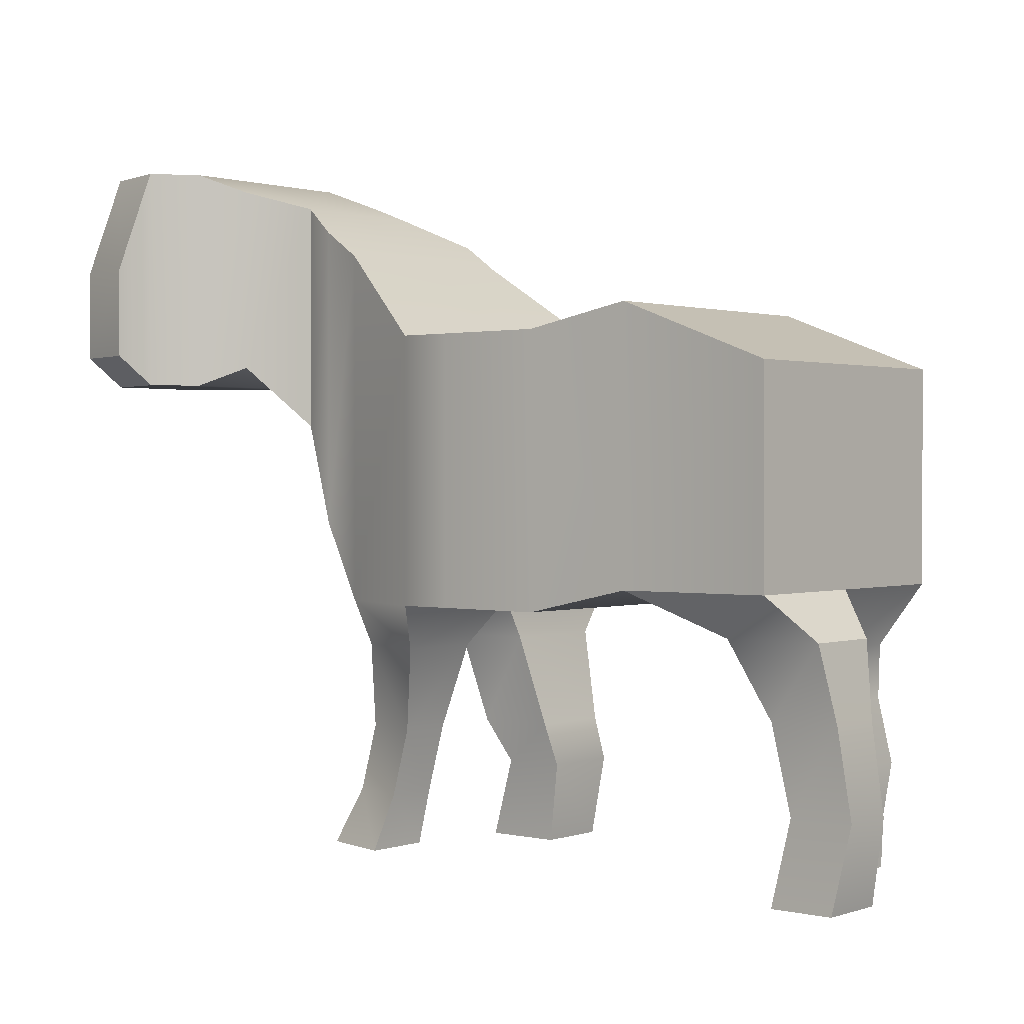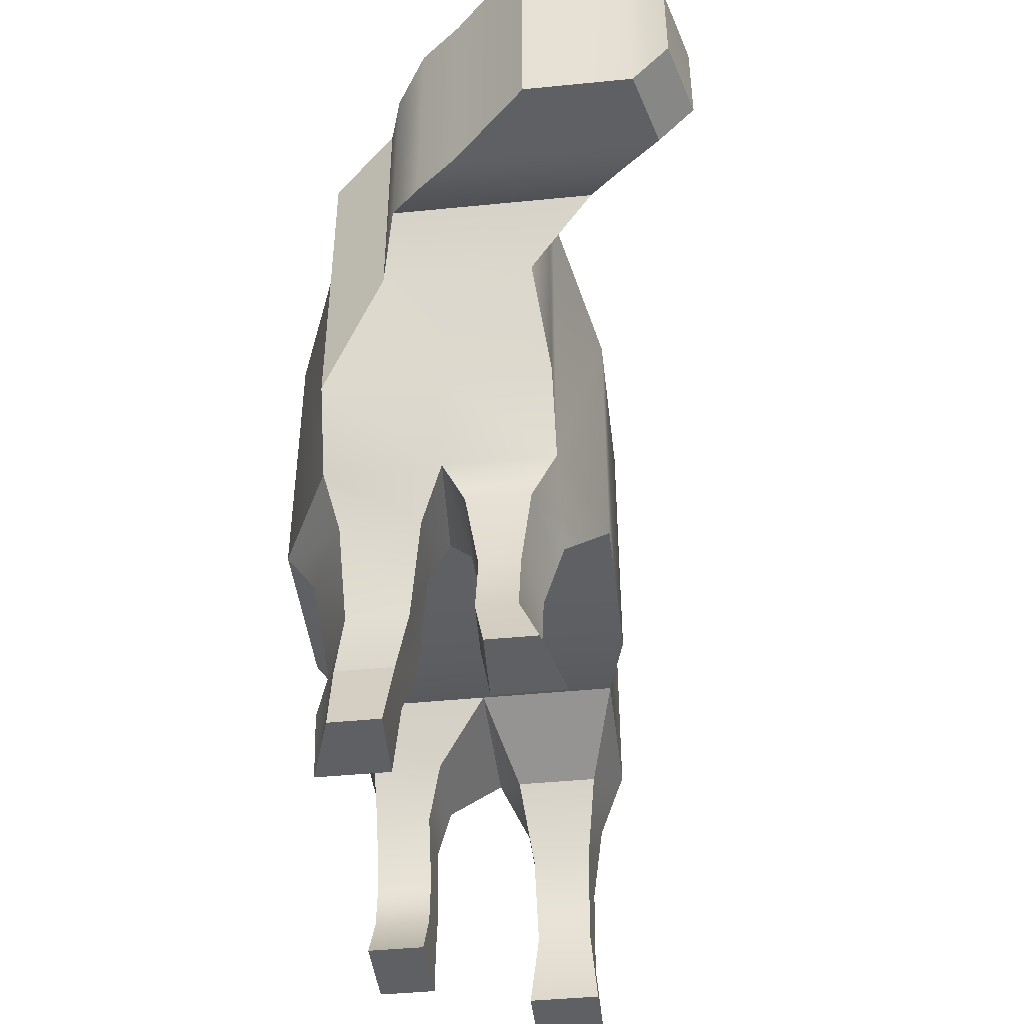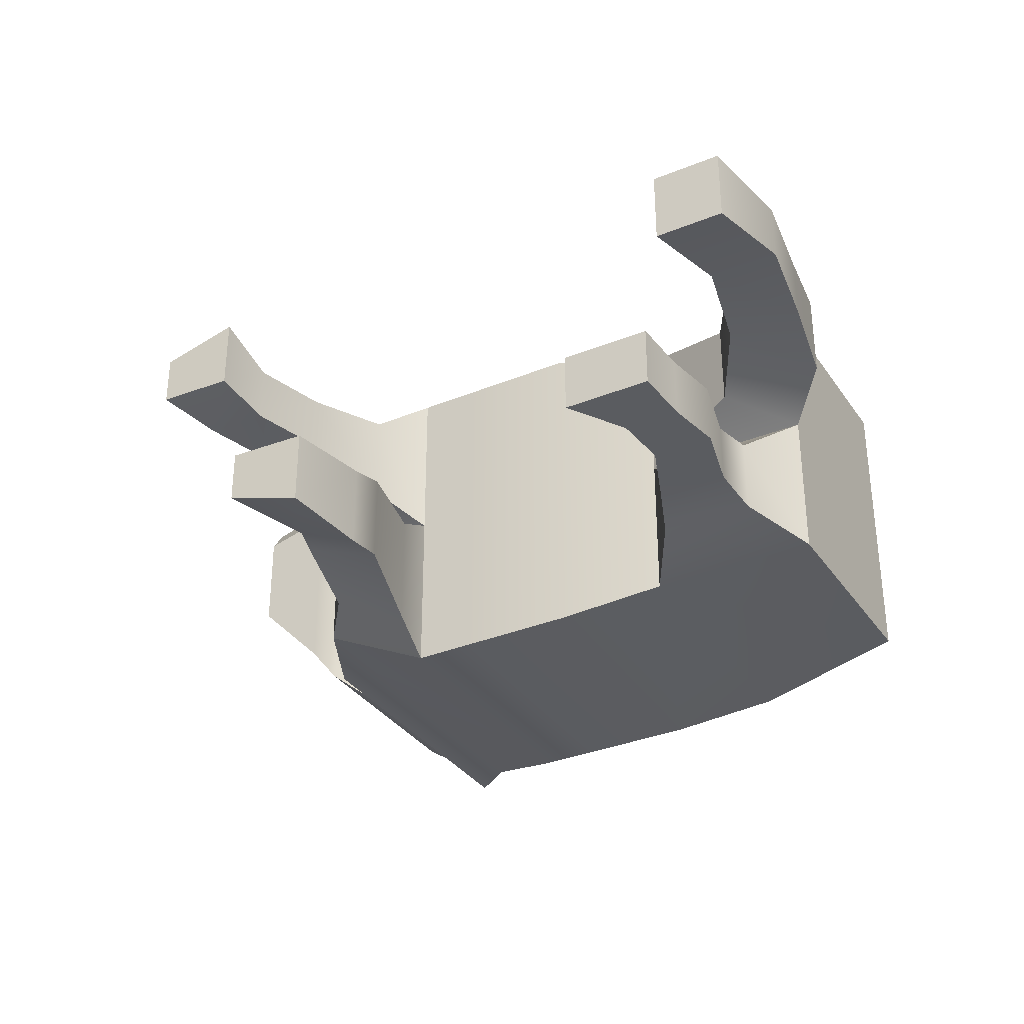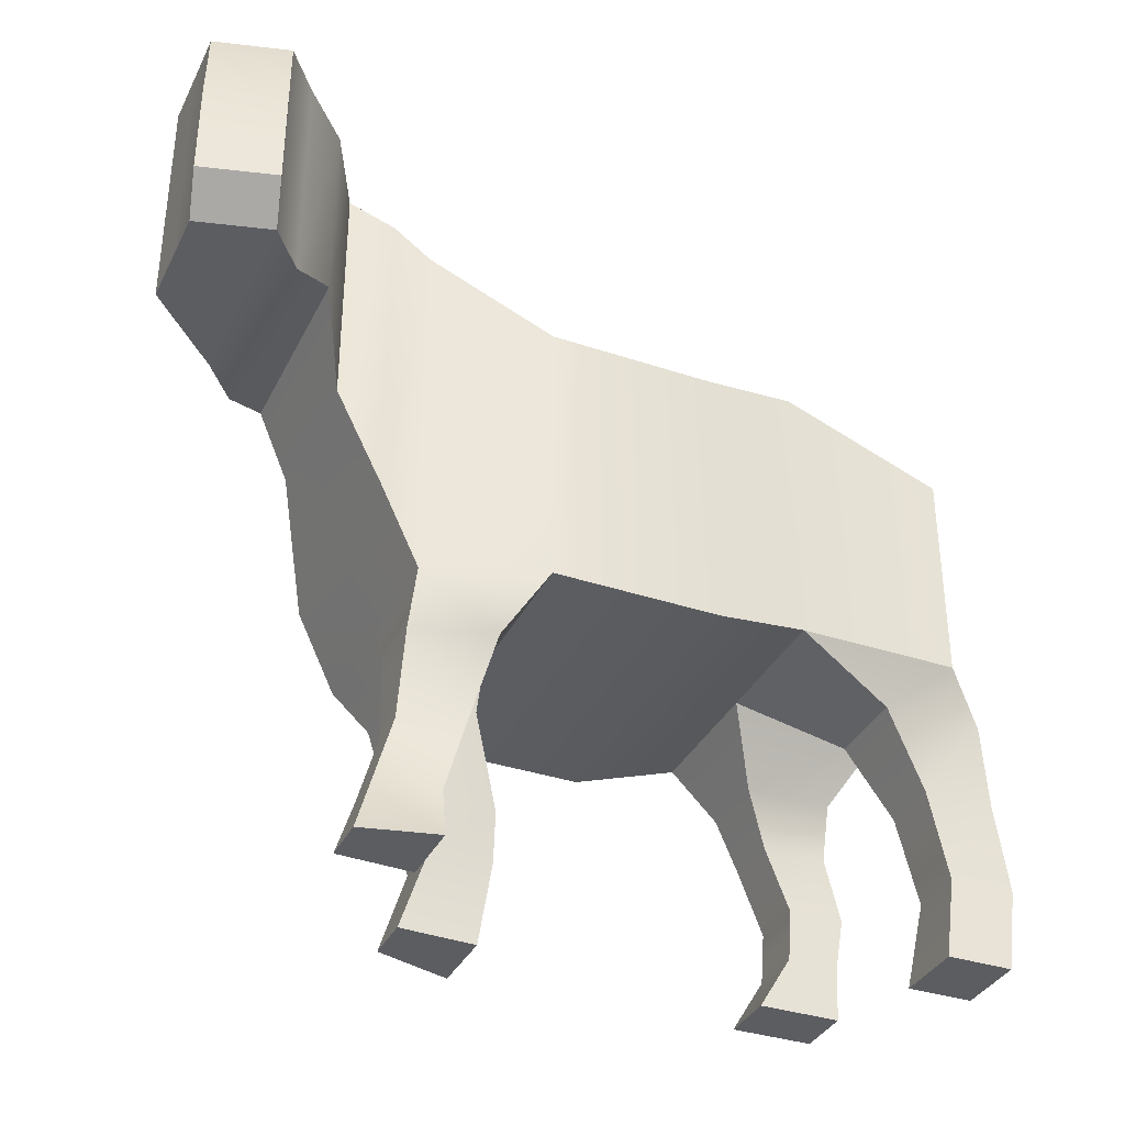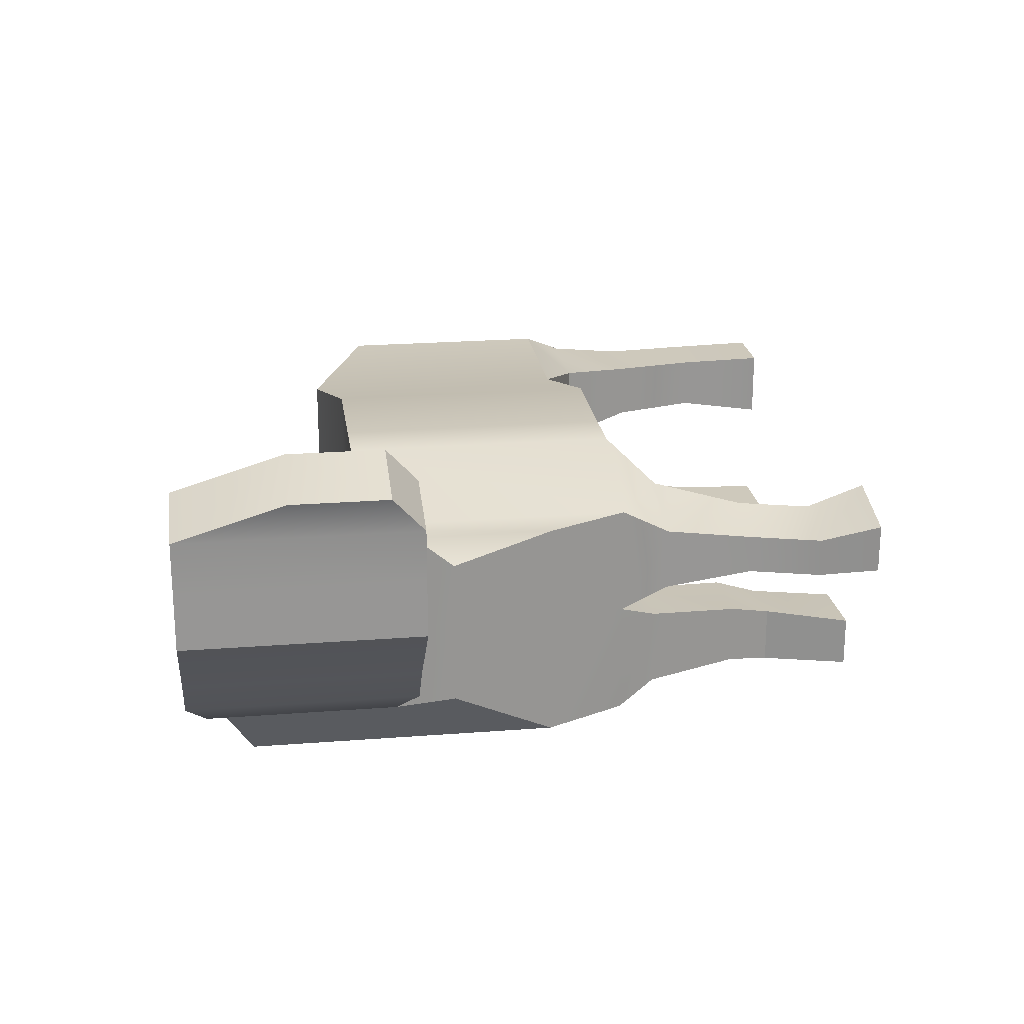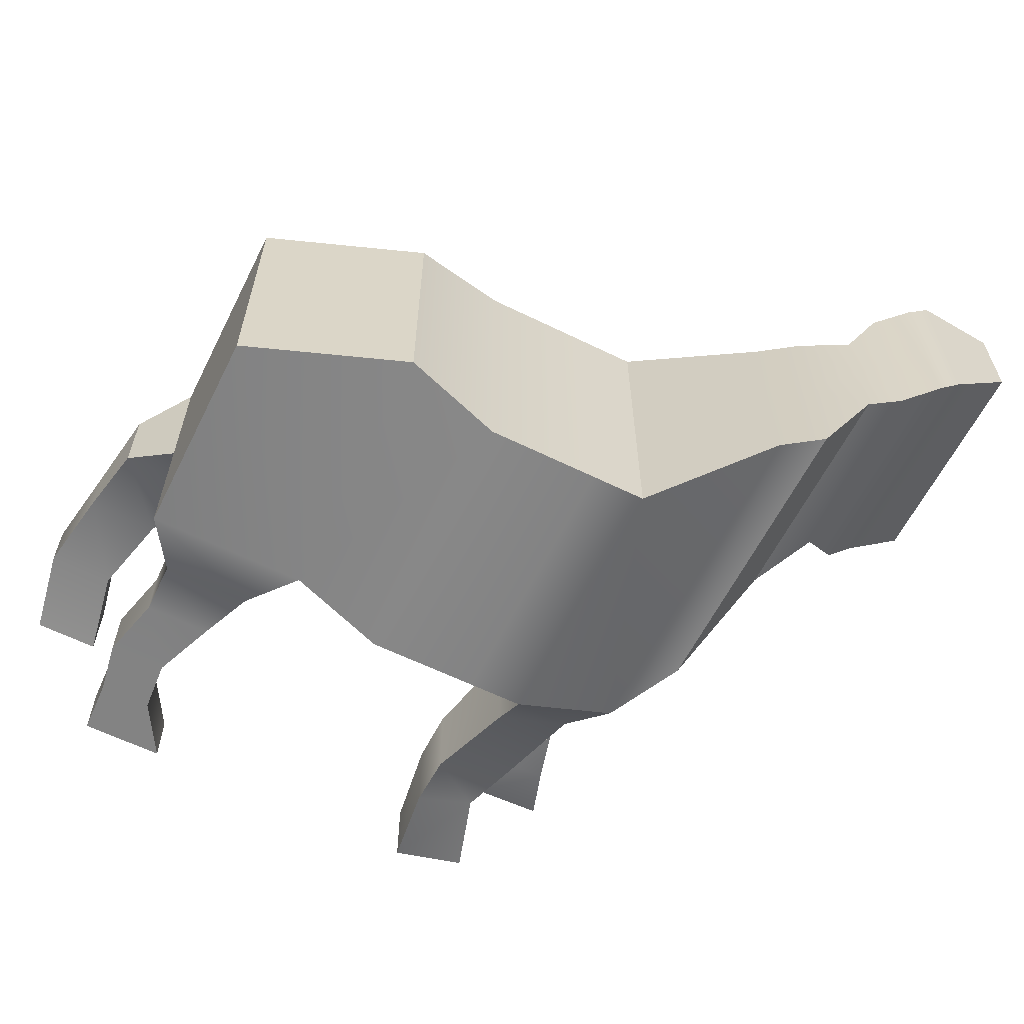
<metadata>
{"format":"obj","ext":"obj","renderer":"f3d","projection":"perspective","resolution":1024,"background":"white","views":[{"elev":1.0,"azim":40.4,"up":"+Y"},{"elev":-44.6,"azim":-83.4,"up":"+Y"},{"elev":-33.6,"azim":29.3,"up":"+Z"},{"elev":-35.7,"azim":-23.8,"up":"+Y"},{"elev":22.4,"azim":-97.7,"up":"+Z"},{"elev":-61.0,"azim":153.4,"up":"+Z"}]}
</metadata>
<code>
g default
v -0.05082 2.056 0.867
v 0.9492 2.056 0.867
v -0.05082 4.513 0.867
v 0.9492 4.513 0.867
v -0.05082 4.513 -2.01
v 0.9492 4.513 -2.01
v -0.05082 2.056 -2.01
v 0.9492 2.056 -2.01
v 1.819 2.267 -1.825
v 1.819 2.267 0.6822
v 1.819 4.724 -1.825
v 1.819 4.724 0.6822
v 3.25 2.275 -1.825
v 3.25 2.275 0.6822
v 3.25 4.186 -1.825
v 3.25 4.186 0.6822
v -0.5402 2.056 -2.01
v -0.5402 2.056 0.867
v -0.5402 4.513 0.867
v -0.5402 4.513 -2.01
v -1.535 2.058 -1.514
v -1.535 2.058 0.5036
v -1.535 5.323 0.5036
v -1.535 5.323 -1.514
v -1.882 2.784 -1.514
v -1.882 2.784 0.5036
v -1.882 5.567 0.5036
v -1.882 5.567 -1.514
v -2.259 3.721 -0.9455
v -2.259 3.721 0.3734
v -2.259 5.832 0.3734
v -2.259 5.832 -0.9455
v -2.561 4.277 -0.836
v -2.561 4.277 0.9414
v -2.561 5.964 0.9414
v -2.561 5.964 -0.836
v -2.921 4.107 -0.554
v -2.921 4.107 1.223
v -2.921 6.134 1.223
v -2.921 6.134 -0.554
v -3.21 4.107 -0.1932
v -3.21 4.107 1.584
v -3.21 6.134 1.584
v -3.21 6.134 -0.1932
v -3.865 4.107 0.4761
v -3.865 4.107 1.408
v -3.865 6.134 1.408
v -3.865 6.134 0.4761
v -3.295 4.38 1.9
v -3.295 5.2 1.9
v -3.95 5.2 1.724
v -3.95 4.38 1.724
v -1.535 2.058 -0.4871
v -1.882 2.784 -0.4871
v -2.259 3.721 -0.2744
v -2.561 4.277 0.06838
v -2.921 4.107 0.3504
v -3.21 4.107 0.7112
v -3.865 4.107 0.9501
v -3.865 6.134 0.9501
v -3.21 6.134 0.7112
v -2.921 6.134 0.3504
v -2.561 5.964 0.06838
v -2.259 5.832 -0.2744
v -1.882 5.567 -0.4871
v -1.535 5.323 -0.4871
v -0.5402 4.513 -0.546
v -0.05082 4.513 -0.546
v 0.9492 4.513 -0.546
v 1.819 4.724 -0.5493
v 3.25 4.186 -0.5493
v 3.25 2.275 -0.5493
v 1.819 2.267 -0.5493
v 0.9492 2.056 -0.546
v -0.05082 2.056 -0.546
v -0.5402 2.056 -0.546
v -0.5285 1.682 -1.748
v -0.5285 1.682 -0.7393
v -1.235 1.684 -0.6987
v -1.235 1.684 -1.406
v -0.2977 0.8464 -1.616
v -0.2977 0.8464 -0.8369
v -1.005 0.8481 -0.8055
v -1.005 0.8481 -1.352
v -0.2584 0.4458 -1.709
v -0.2584 0.4458 -0.9733
v -0.8152 0.4473 -0.9438
v -0.8152 0.4473 -1.459
v -0.8262 1.626 -0.3153
v -1.53 1.628 -0.2817
v -0.8262 1.626 0.4903
v -1.53 1.628 0.2831
v -1.024 0.8369 -0.176
v -1.561 0.8381 -0.1551
v -1.024 0.8369 0.3235
v -1.561 0.8381 0.195
v -1.199 0.2111 -0.176
v -1.736 0.2124 -0.1551
v -1.199 0.2111 0.3235
v -1.736 0.2124 0.195
v -1.249 -0.2994 -0.0878
v -1.909 -0.2978 -0.06182
v -1.249 -0.2994 0.5353
v -1.909 -0.2978 0.3751
v -0.3669 -0.2965 -1.658
v -0.3669 -0.2965 -1.01
v -1.052 -0.2945 -0.9842
v -1.052 -0.2945 -1.439
v 2.72 1.885 -0.3
v 2.72 1.885 0.4329
v 3.612 1.89 -0.3
v 3.612 1.89 0.4329
v 3.091 1.209 -0.197
v 3.091 1.209 0.33
v 3.729 1.212 -0.197
v 3.729 1.212 0.33
v 3.271 0.4322 -0.1798
v 3.271 0.4322 0.3127
v 3.854 0.4353 -0.1798
v 3.854 0.4353 0.3127
v 3.123 -0.3271 -0.2473
v 3.123 -0.3271 0.3802
v 3.706 -0.324 -0.2473
v 3.706 -0.324 0.3802
v 2.145 1.726 -1.641
v 2.145 1.726 -1.004
v 2.93 1.73 -1.641
v 2.93 1.73 -1.004
v 2.339 1.247 -1.628
v 2.339 1.247 -1.125
v 2.922 1.25 -1.628
v 2.922 1.25 -1.125
v 2.559 0.6791 -1.628
v 2.559 0.6791 -1.125
v 3.061 0.6818 -1.628
v 3.061 0.6818 -1.125
v 2.521 0.2171 -1.628
v 2.521 0.2171 -1.125
v 2.979 0.2195 -1.628
v 2.979 0.2195 -1.125
v 2.226 -0.2684 -1.628
v 2.226 -0.2684 -1.125
v 2.955 -0.265 -1.628
v 2.955 -0.265 -1.125
g initialShadingGroup pCube1
f 1 2 3
f 3 2 4
f 68 69 5
f 5 69 6
f 5 6 7
f 7 6 8
f 7 8 75
f 75 8 74
f 72 13 71
f 71 13 15
f 45 59 48
f 48 59 60
f 8 9 74
f 74 9 73
f 8 6 9
f 9 6 11
f 6 69 11
f 11 69 70
f 2 10 4
f 4 10 12
f 142 141 144
f 144 141 143
f 11 15 9
f 9 15 13
f 11 70 15
f 15 70 71
f 12 10 16
f 16 10 14
f 7 75 17
f 17 75 76
f 1 3 18
f 18 3 19
f 68 5 67
f 67 5 20
f 5 7 20
f 20 7 17
f 105 106 108
f 108 106 107
f 18 19 22
f 22 19 23
f 20 24 67
f 67 24 66
f 17 21 20
f 20 21 24
f 21 53 25
f 25 53 54
f 22 23 26
f 26 23 27
f 66 24 65
f 65 24 28
f 21 25 24
f 24 25 28
f 25 54 29
f 29 54 55
f 26 27 30
f 30 27 31
f 28 32 65
f 65 32 64
f 25 29 28
f 28 29 32
f 29 55 33
f 33 55 56
f 30 31 34
f 34 31 35
f 32 36 64
f 64 36 63
f 29 33 32
f 32 33 36
f 33 56 37
f 37 56 57
f 34 35 38
f 38 35 39
f 36 40 63
f 63 40 62
f 36 33 40
f 40 33 37
f 37 57 41
f 41 57 58
f 38 39 42
f 42 39 43
f 40 44 62
f 62 44 61
f 40 37 44
f 44 37 41
f 41 58 45
f 45 58 59
f 49 50 52
f 52 50 51
f 44 48 61
f 61 48 60
f 44 41 48
f 48 41 45
f 43 50 42
f 42 50 49
f 43 47 50
f 50 47 51
f 47 46 51
f 51 46 52
f 42 49 46
f 46 49 52
f 53 22 54
f 54 22 26
f 54 26 55
f 55 26 30
f 55 30 56
f 56 30 34
f 56 34 57
f 57 34 38
f 57 38 58
f 58 38 42
f 58 42 59
f 59 42 46
f 60 59 47
f 47 59 46
f 61 60 43
f 43 60 47
f 62 61 39
f 39 61 43
f 63 62 35
f 35 62 39
f 64 63 31
f 31 63 35
f 65 64 27
f 27 64 31
f 23 66 27
f 27 66 65
f 19 67 23
f 23 67 66
f 3 68 19
f 19 68 67
f 3 4 68
f 68 4 69
f 70 69 12
f 12 69 4
f 71 70 16
f 16 70 12
f 14 72 16
f 16 72 71
f 122 121 124
f 124 121 123
f 2 74 10
f 10 74 73
f 75 74 1
f 1 74 2
f 76 75 18
f 18 75 1
f 102 101 104
f 104 101 103
f 17 76 77
f 77 76 78
f 53 79 76
f 76 79 78
f 53 21 79
f 79 21 80
f 21 17 80
f 80 17 77
f 77 78 81
f 81 78 82
f 79 83 78
f 78 83 82
f 79 80 83
f 83 80 84
f 80 77 84
f 84 77 81
f 82 86 81
f 81 86 85
f 83 87 82
f 82 87 86
f 83 84 87
f 87 84 88
f 84 81 88
f 88 81 85
f 76 89 53
f 53 89 90
f 18 91 76
f 76 91 89
f 18 22 91
f 91 22 92
f 22 53 92
f 92 53 90
f 89 93 90
f 90 93 94
f 91 95 89
f 89 95 93
f 91 92 95
f 95 92 96
f 90 94 92
f 92 94 96
f 93 97 94
f 94 97 98
f 93 95 97
f 97 95 99
f 95 96 99
f 99 96 100
f 96 94 100
f 100 94 98
f 97 101 98
f 98 101 102
f 97 99 101
f 101 99 103
f 99 100 103
f 103 100 104
f 98 102 100
f 100 102 104
f 85 86 105
f 105 86 106
f 86 87 106
f 106 87 107
f 87 88 107
f 107 88 108
f 85 105 88
f 88 105 108
f 10 73 110
f 110 73 109
f 73 72 109
f 109 72 111
f 72 14 111
f 111 14 112
f 10 110 14
f 14 110 112
f 110 109 114
f 114 109 113
f 109 111 113
f 113 111 115
f 111 112 115
f 115 112 116
f 110 114 112
f 112 114 116
f 114 113 118
f 118 113 117
f 113 115 117
f 117 115 119
f 115 116 119
f 119 116 120
f 114 118 116
f 116 118 120
f 118 117 122
f 122 117 121
f 119 123 117
f 117 123 121
f 119 120 123
f 123 120 124
f 120 118 124
f 124 118 122
f 73 9 126
f 126 9 125
f 9 13 125
f 125 13 127
f 72 128 13
f 13 128 127
f 73 126 72
f 72 126 128
f 126 125 130
f 130 125 129
f 125 127 129
f 129 127 131
f 128 132 127
f 127 132 131
f 126 130 128
f 128 130 132
f 130 129 134
f 134 129 133
f 129 131 133
f 133 131 135
f 131 132 135
f 135 132 136
f 130 134 132
f 132 134 136
f 134 133 138
f 138 133 137
f 135 139 133
f 133 139 137
f 135 136 139
f 139 136 140
f 136 134 140
f 140 134 138
f 138 137 142
f 142 137 141
f 139 143 137
f 137 143 141
f 139 140 143
f 143 140 144
f 140 138 144
f 144 138 142

</code>
